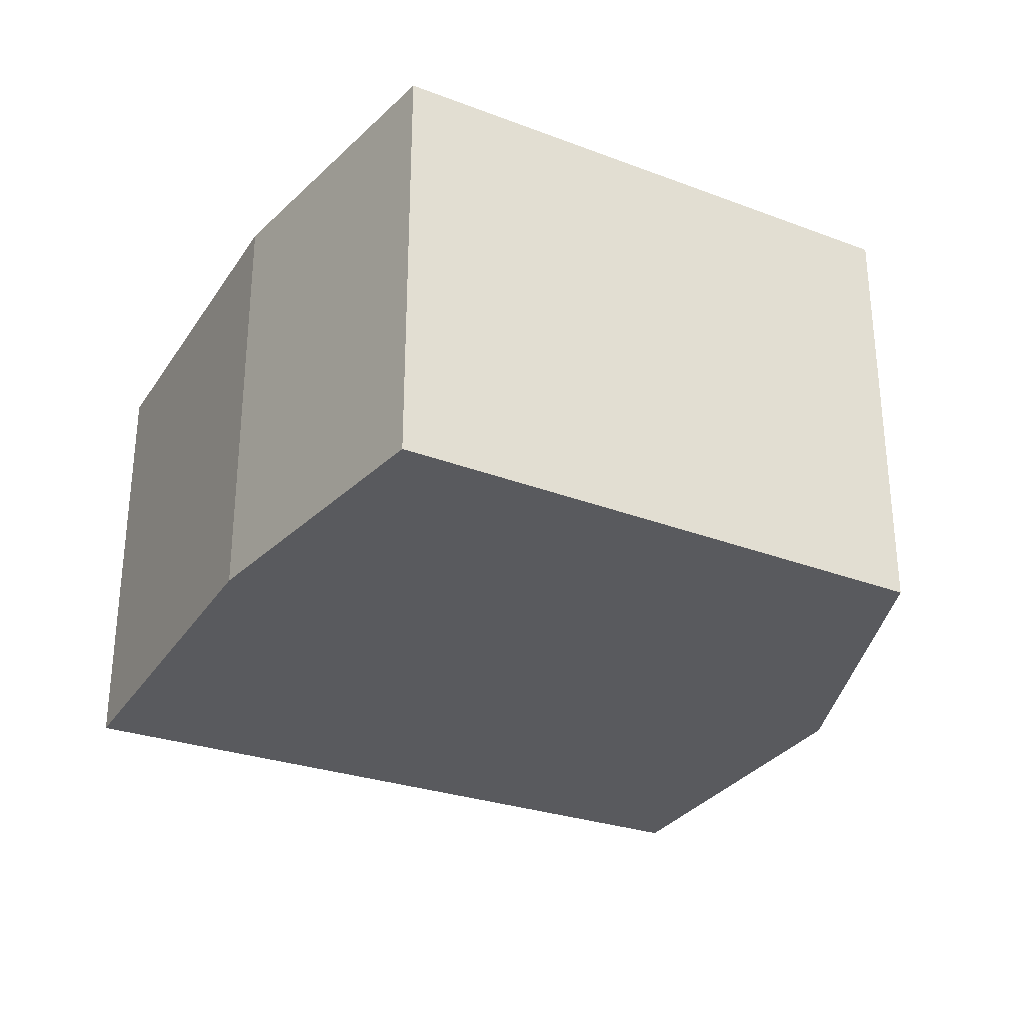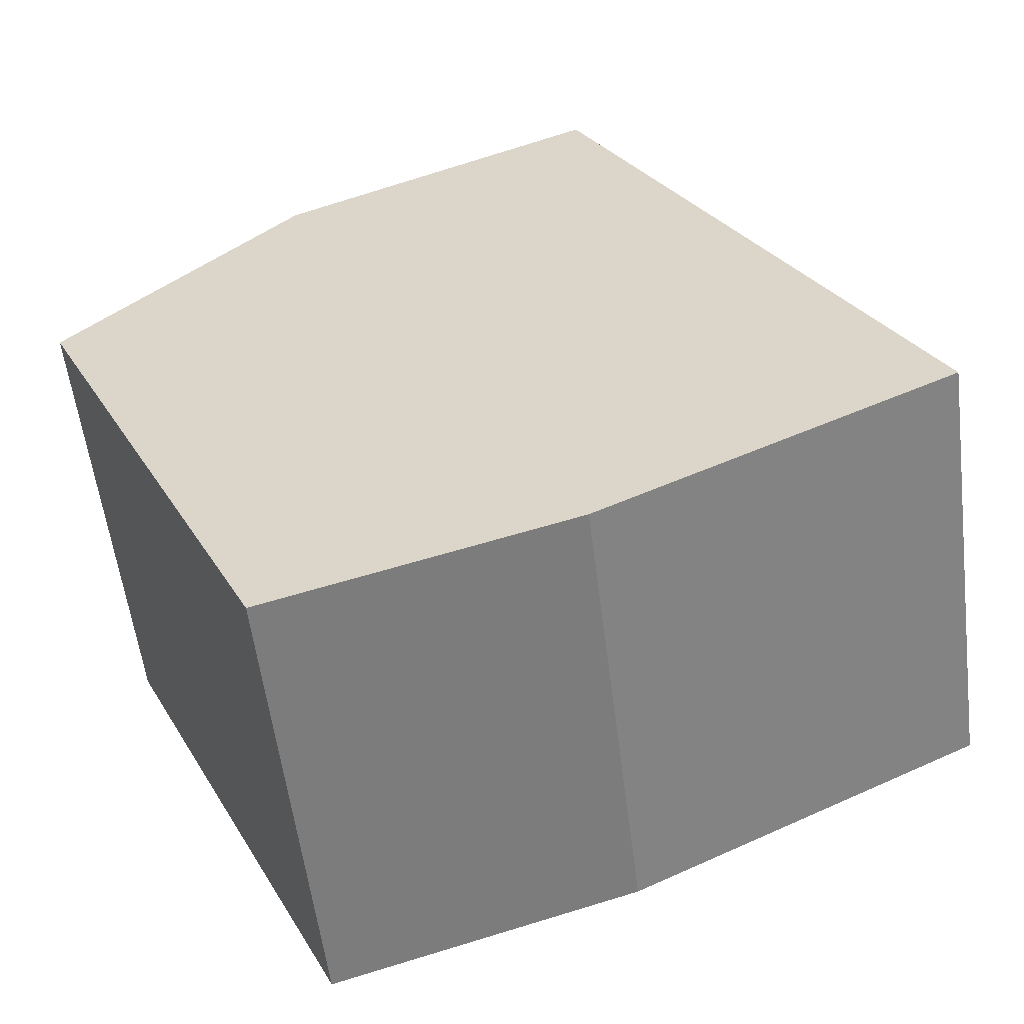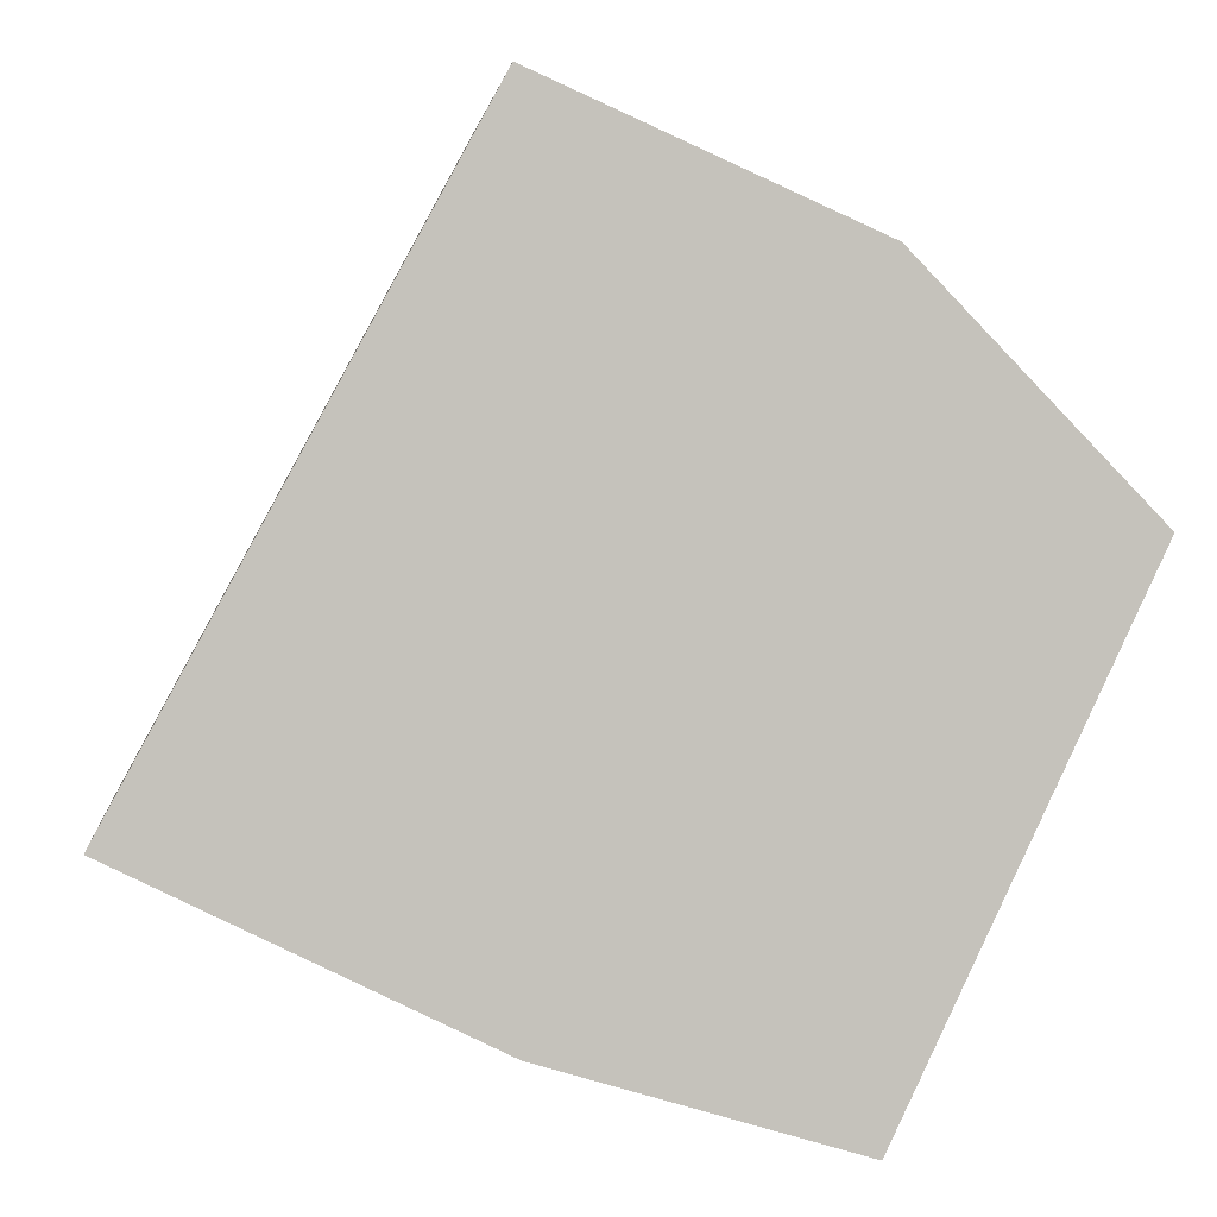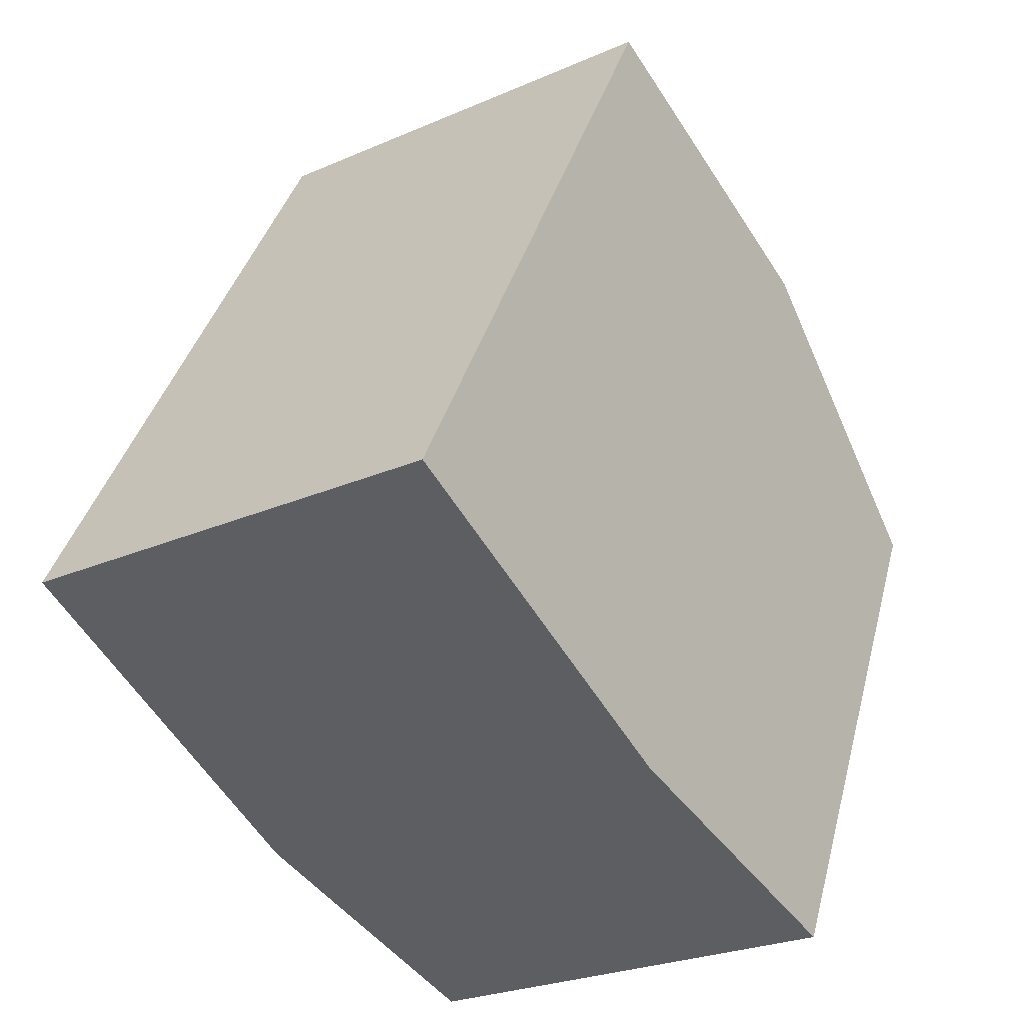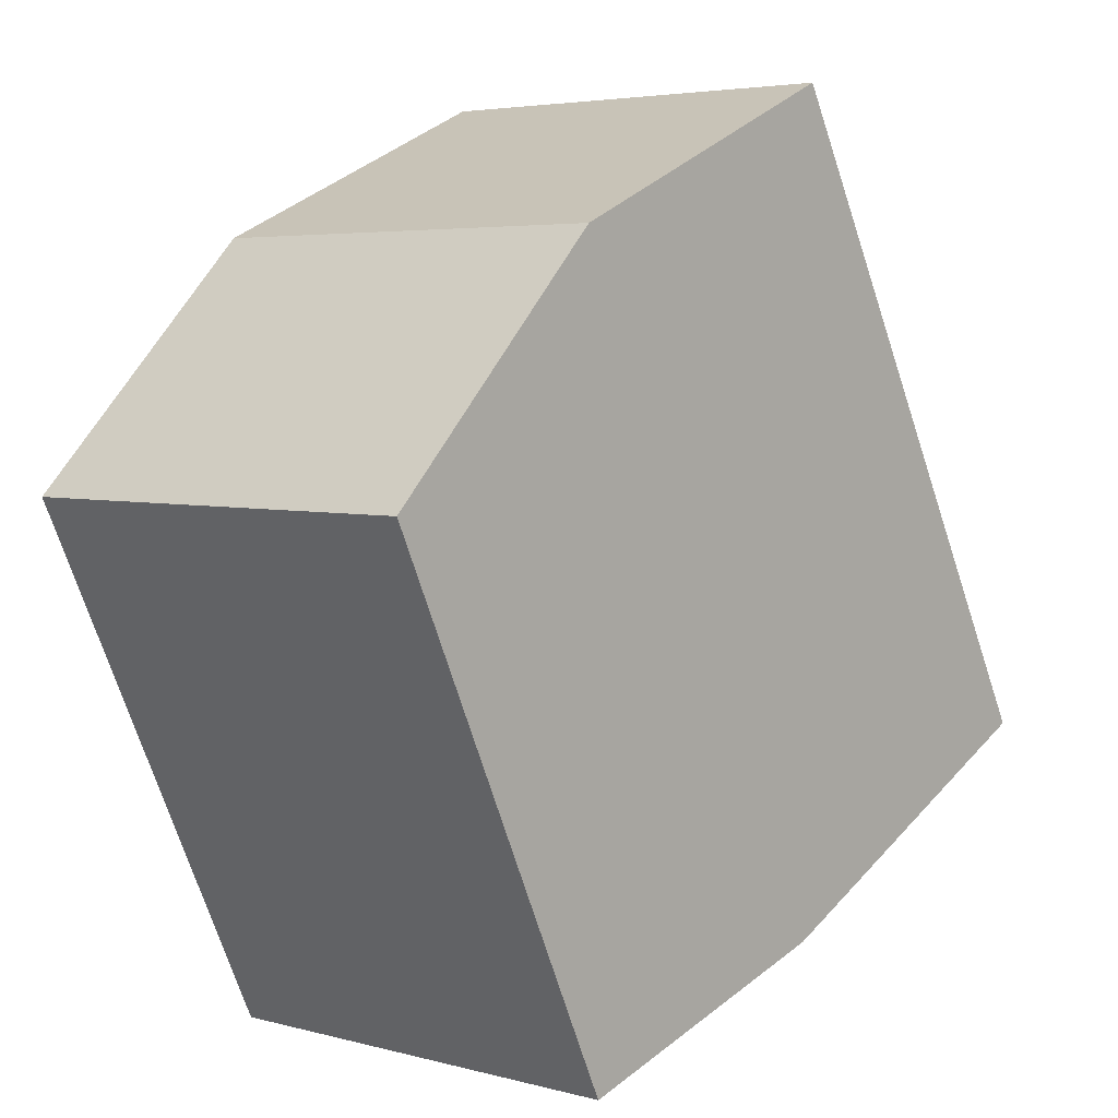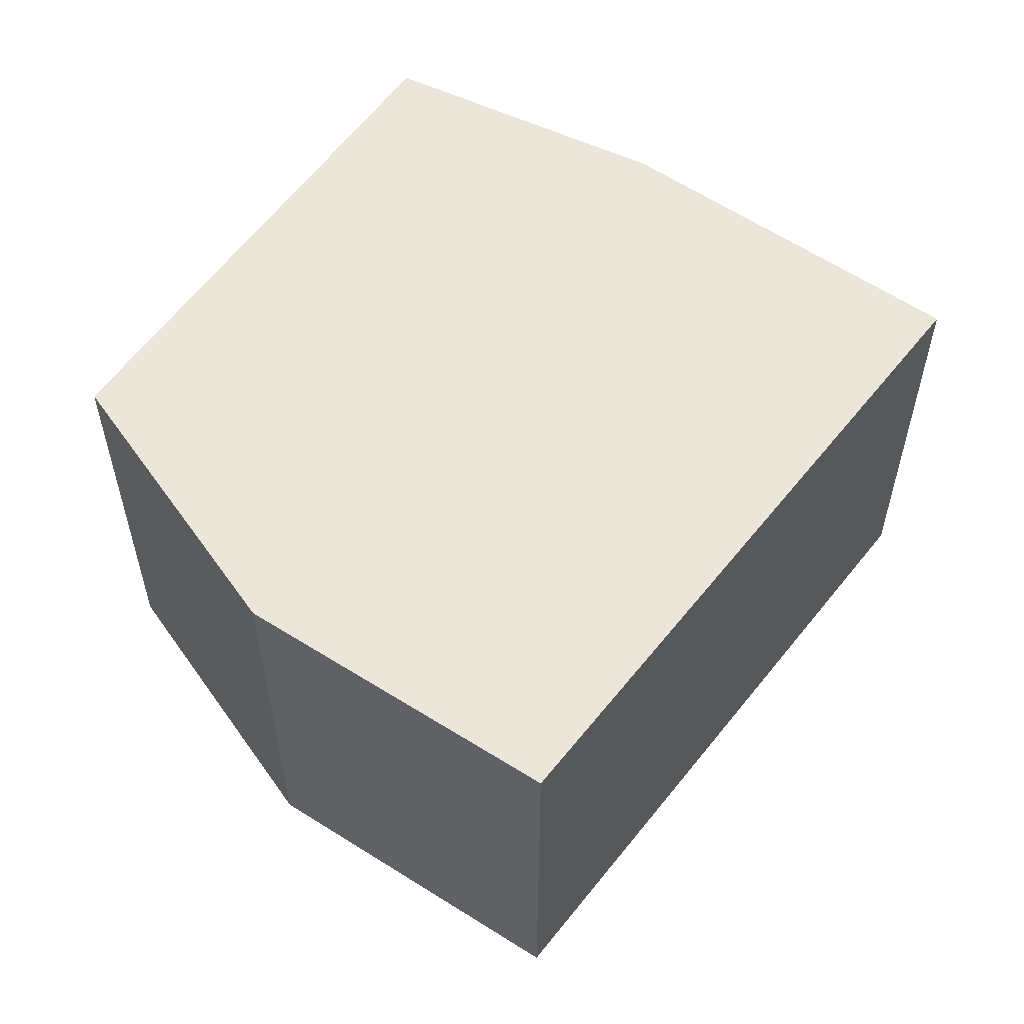
<metadata>
{"format":"obj","ext":"obj","renderer":"f3d","projection":"perspective","resolution":1024,"background":"white","views":[{"elev":-31.2,"azim":-143.8,"up":"+Y"},{"elev":-56.7,"azim":7.2,"up":"+Z"},{"elev":2.3,"azim":173.5,"up":"+Z"},{"elev":-25.4,"azim":125.2,"up":"+Z"},{"elev":4.3,"azim":-48.7,"up":"+Z"},{"elev":56.9,"azim":9.4,"up":"+Y"}]}
</metadata>
<code>
v  2.378 1.953 -1.877
v  2.405 1.953 1.658
v  3.912 1.953 -1.118
v  1.012 1.953 1.04
v  1.071 1.953 -2.27
v  0 1.953 1.196e-16
v  1.012 -6.368e-17 1.04
v  2.405 -1.015e-16 1.658
v  0 0 0
v  3.912 6.846e-17 -1.118
v  2.378 1.149e-16 -1.877
v  1.071 1.39e-16 -2.27
g defaultobject
f 1 2 3
f 2 1 4
f 4 1 5
f 4 5 6
f 7 2 4
f 2 7 8
f 9 4 6
f 4 9 7
f 8 3 2
f 3 8 10
f 10 1 3
f 1 10 11
f 11 5 1
f 5 11 12
f 12 6 5
f 6 12 9
f 7 10 8
f 10 7 11
f 11 7 9
f 11 9 12

</code>
